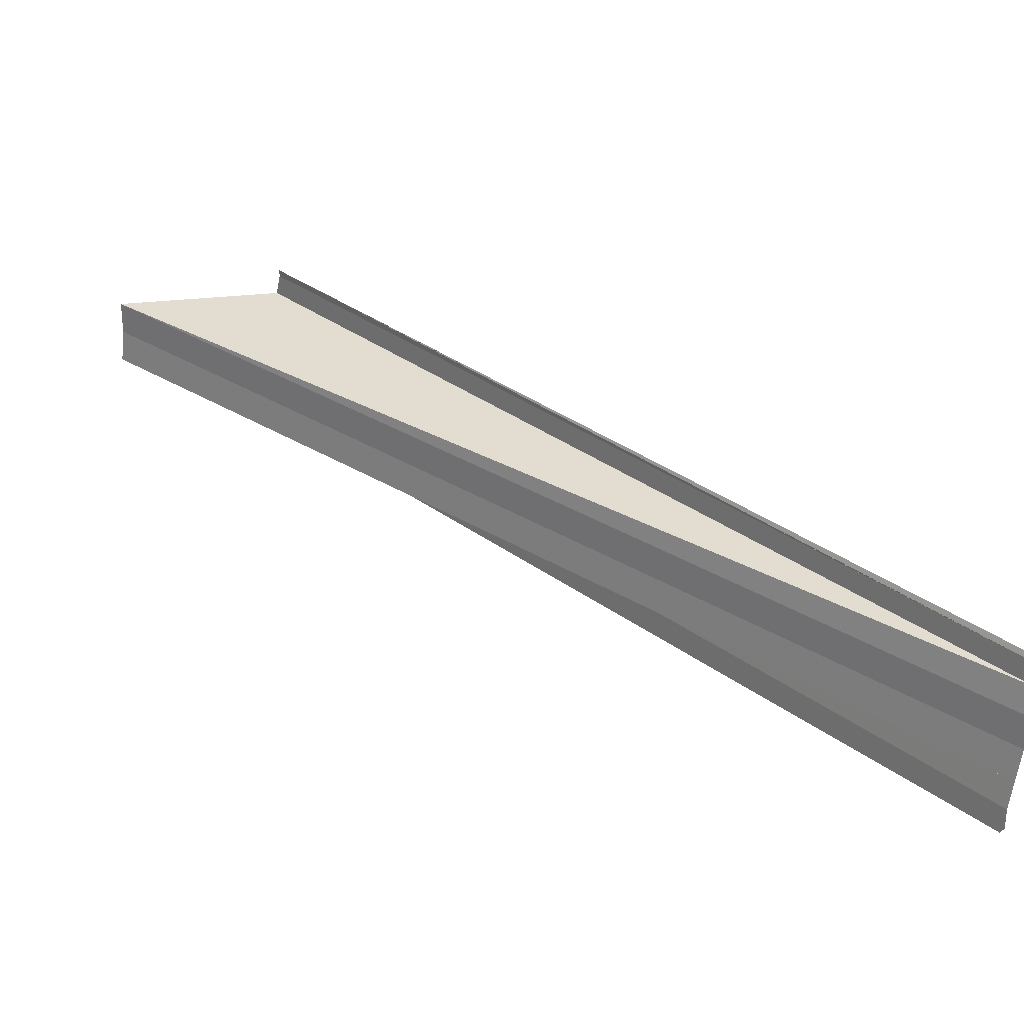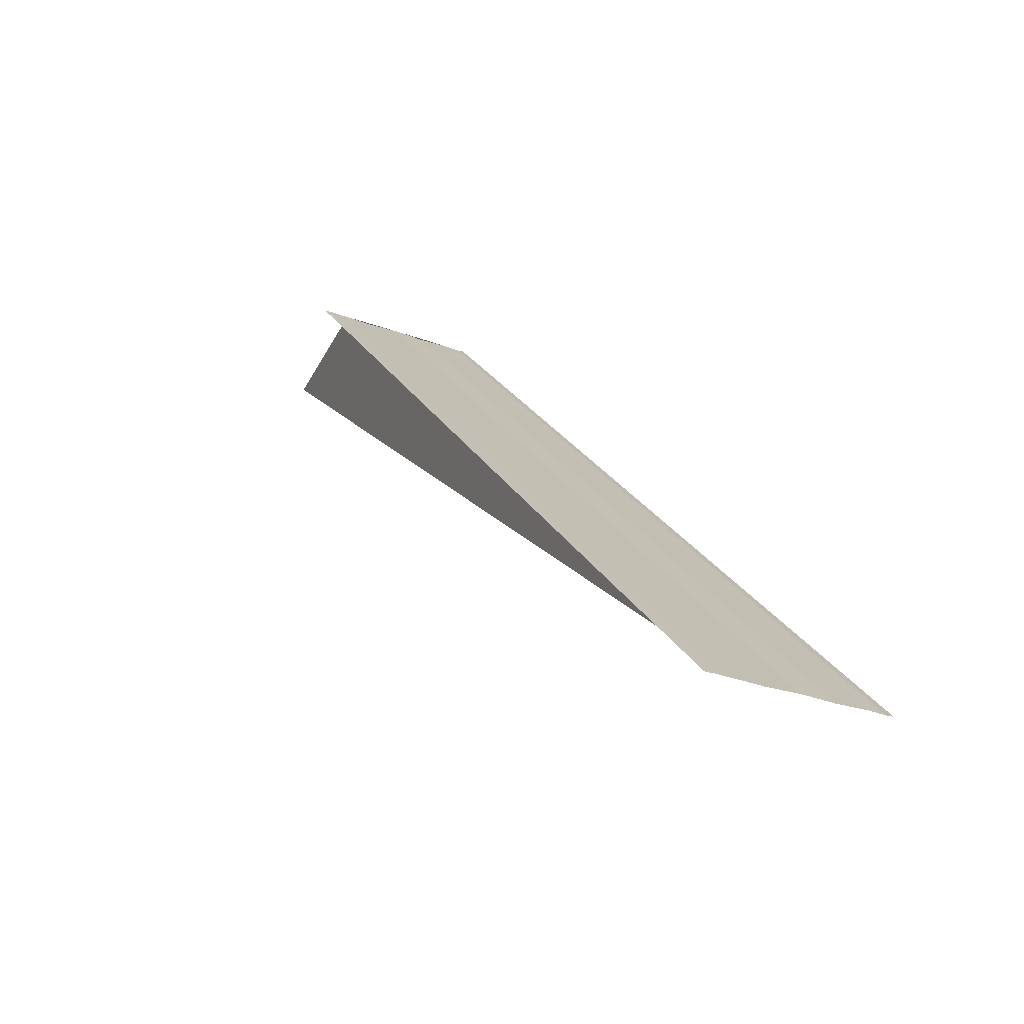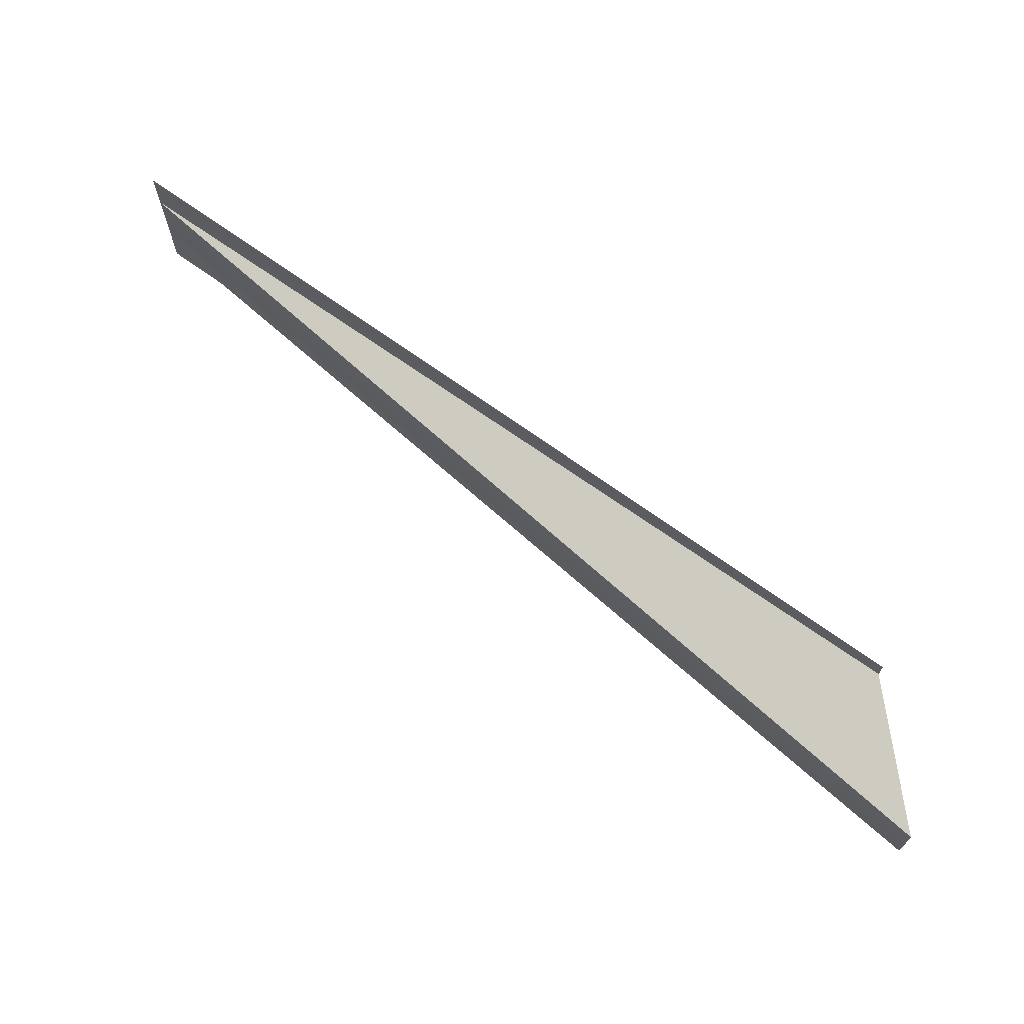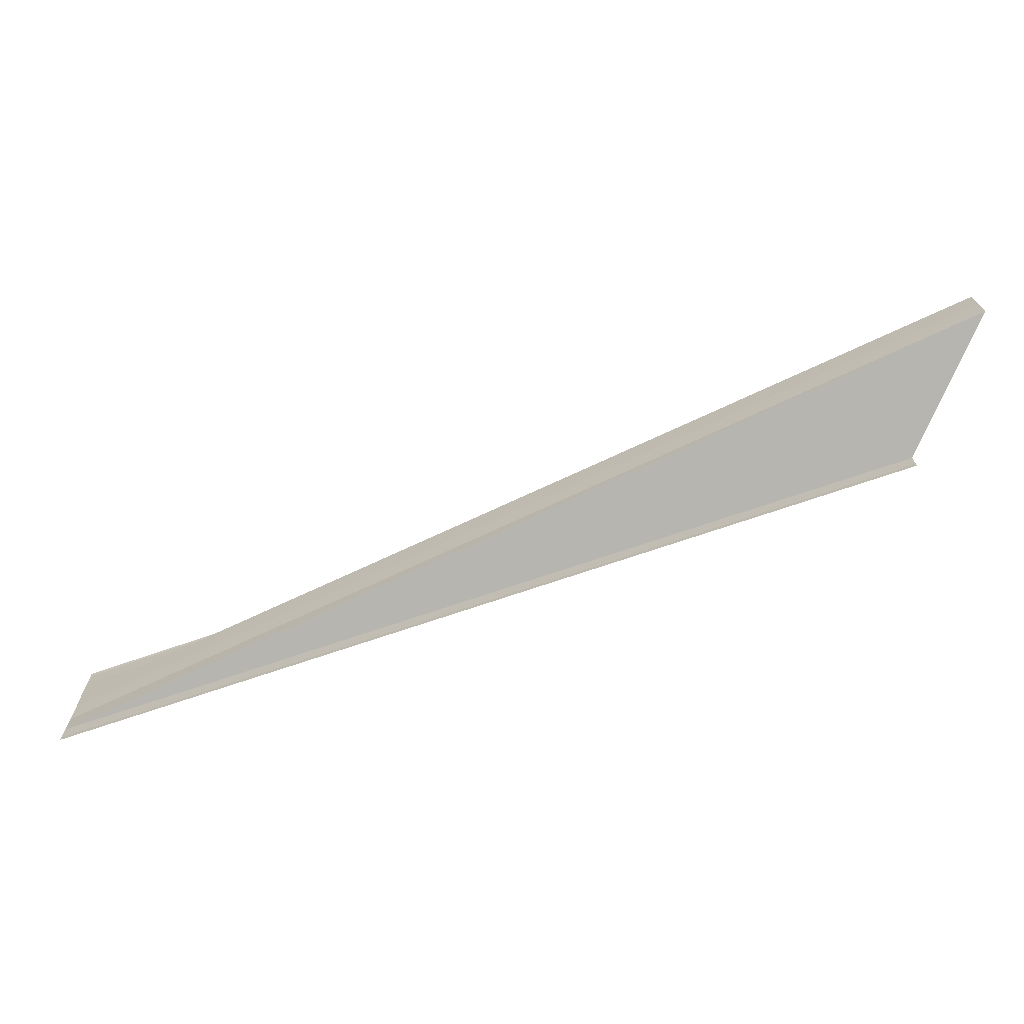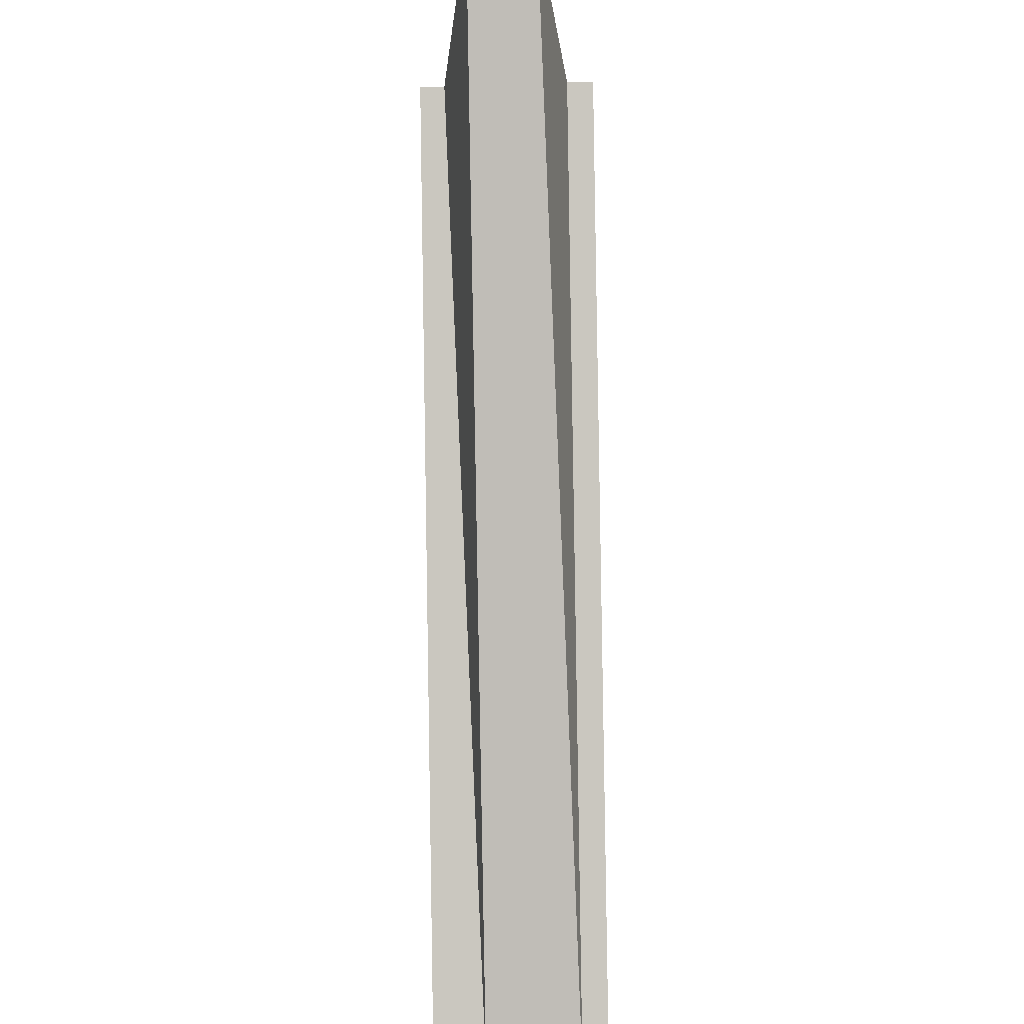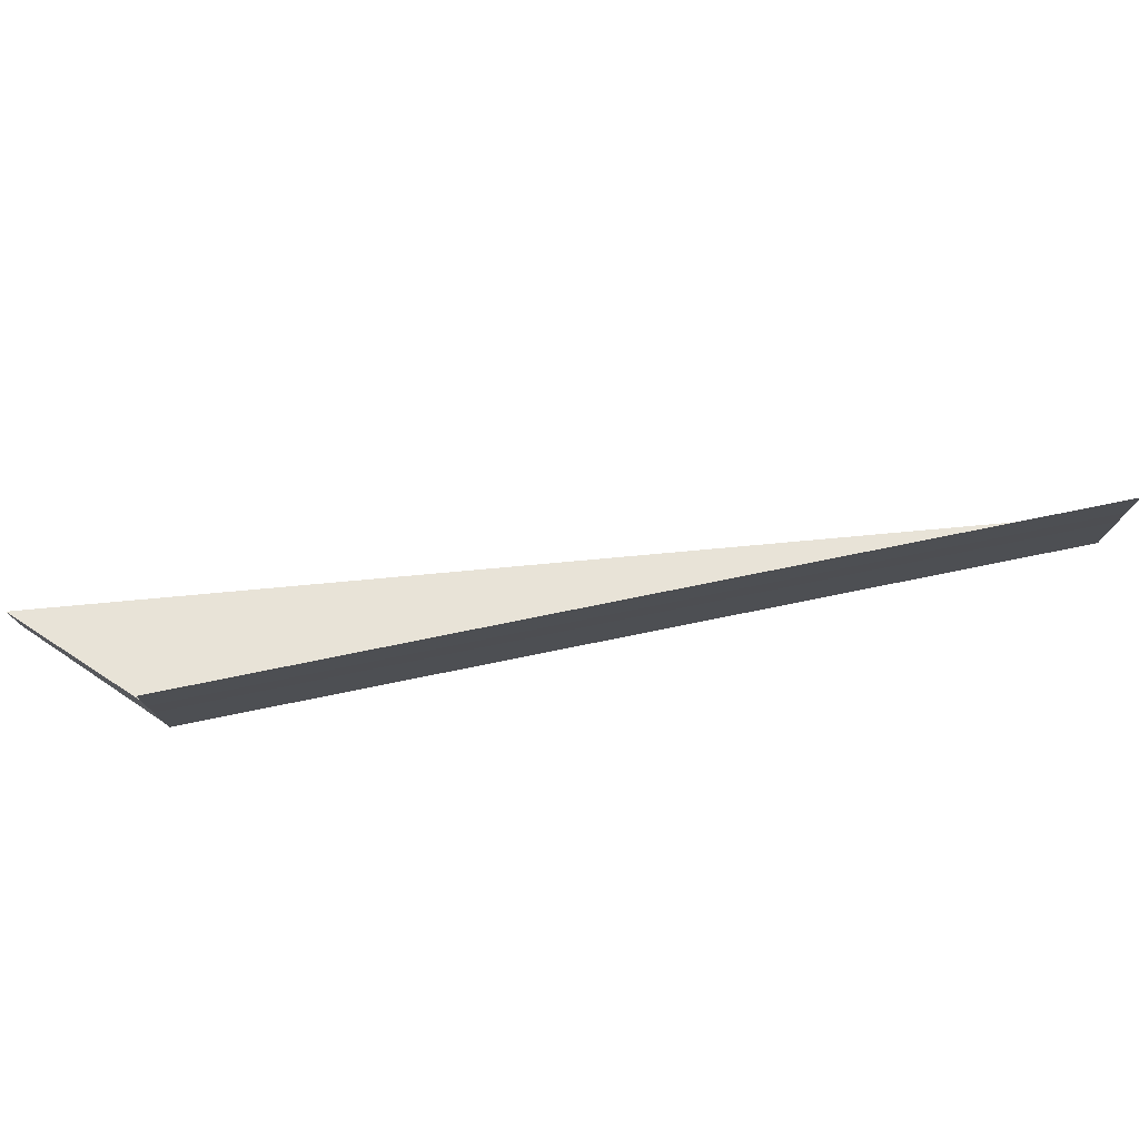
<metadata>
{"format":"obj","ext":"obj","renderer":"f3d","projection":"perspective","resolution":1024,"background":"white","views":[{"elev":-62.1,"azim":174.5,"up":"+Y"},{"elev":-27.3,"azim":-120.2,"up":"+Y"},{"elev":68.8,"azim":81.1,"up":"+Z"},{"elev":-69.5,"azim":64.3,"up":"+Z"},{"elev":-46.8,"azim":91.2,"up":"+Y"},{"elev":76.1,"azim":-146.5,"up":"+Z"}]}
</metadata>
<code>
o 18308
v 2175 1871 11.45
v 2175 1871 11.45
v 2175 1871 11.45
v 2175 1871 11.45
v 2175 1871 11.45
v 2175 1871 11.45
v 2175 1871 11.45
v 2175 1871 11.45
v 2175 1871 11.45
v 2175 1871 11.45
v 2175 1871 11.45
v 2175 1871 11.45
v 2175 1871 11.45
v 2175 1871 11.45
v 2175 1871 11.45
v 2175 1871 11.45
v 2175 1871 11.45
v 2175 1871 11.45
v 2175 1871 11.45
v 2175 1871 11.45
v 2175 1871 11.45
v 2175 1871 11.45
v 2175 1871 11.46
v 2175 1871 11.45
v 2175 1871 11.45
v 2175 1871 11.45
v 2175 1871 11.45
v 2175 1871 11.46
v 2175 1871 11.46
v 2175 1871 11.46
v 2175 1871 11.46
v 2175 1871 11.46
v 2175 1871 11.46
v 2175 1871 11.46
v 2175 1871 11.46
v 2175 1871 11.46
v 2175 1871 11.46
v 2175 1871 11.46
v 2175 1871 11.46
v 2175 1871 11.46
v 2175 1871 11.45
v 2175 1871 11.45
v 2175 1871 11.45
v 2175 1871 11.46
v 2175 1871 11.46
v 2175 1871 11.46
v 2175 1871 11.46
v 2175 1871 11.46
v 2175 1871 11.46
v 2175 1871 11.46
v 2175 1871 11.46
f 1 2 3
f 3 4 5
f 6 4 5
f 7 2 6
f 7 8 6
f 8 9 10
f 11 9 12
f 11 13 12
f 12 14 15
f 12 16 17
f 18 16 17
f 19 20 18
f 21 20 22
f 23 24 19
f 22 24 25
f 8 26 22
f 26 8 27
f 28 29 23
f 25 29 30
f 26 31 25
f 31 26 32
f 31 33 30
f 34 31 28
f 34 35 28
f 36 35 37
f 30 38 39
f 25 39 40
f 25 40 41
f 25 41 42
f 25 42 43
f 44 38 45
f 46 33 44
f 46 47 44
f 44 48 49
f 37 50 51
f 28 50 51

</code>
